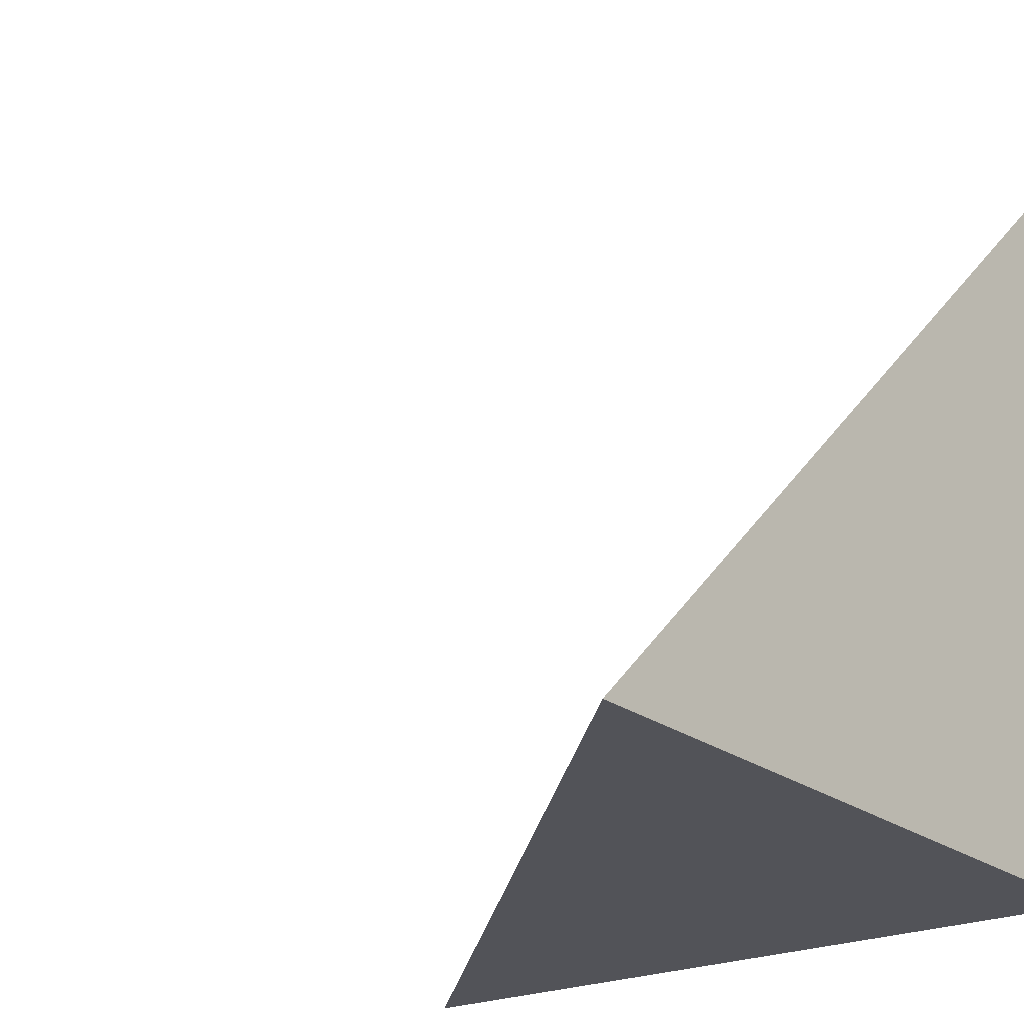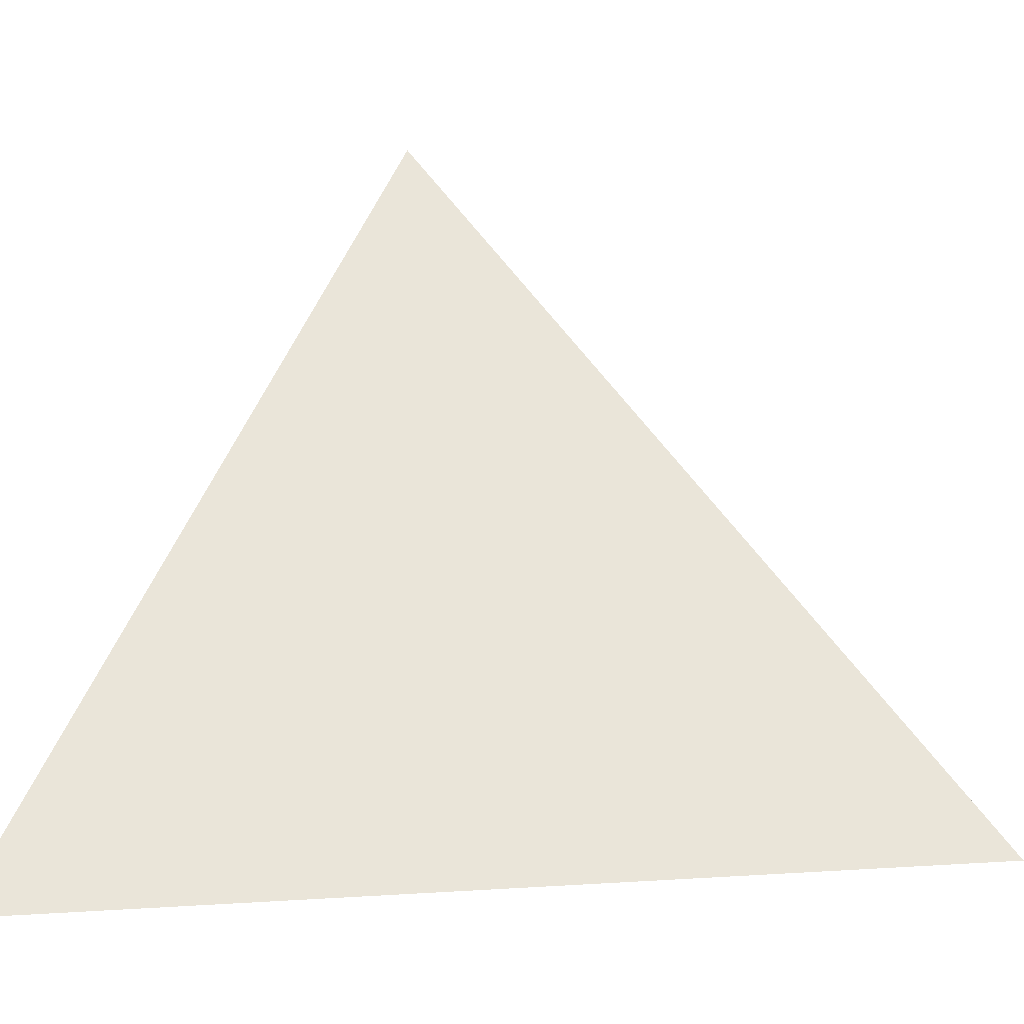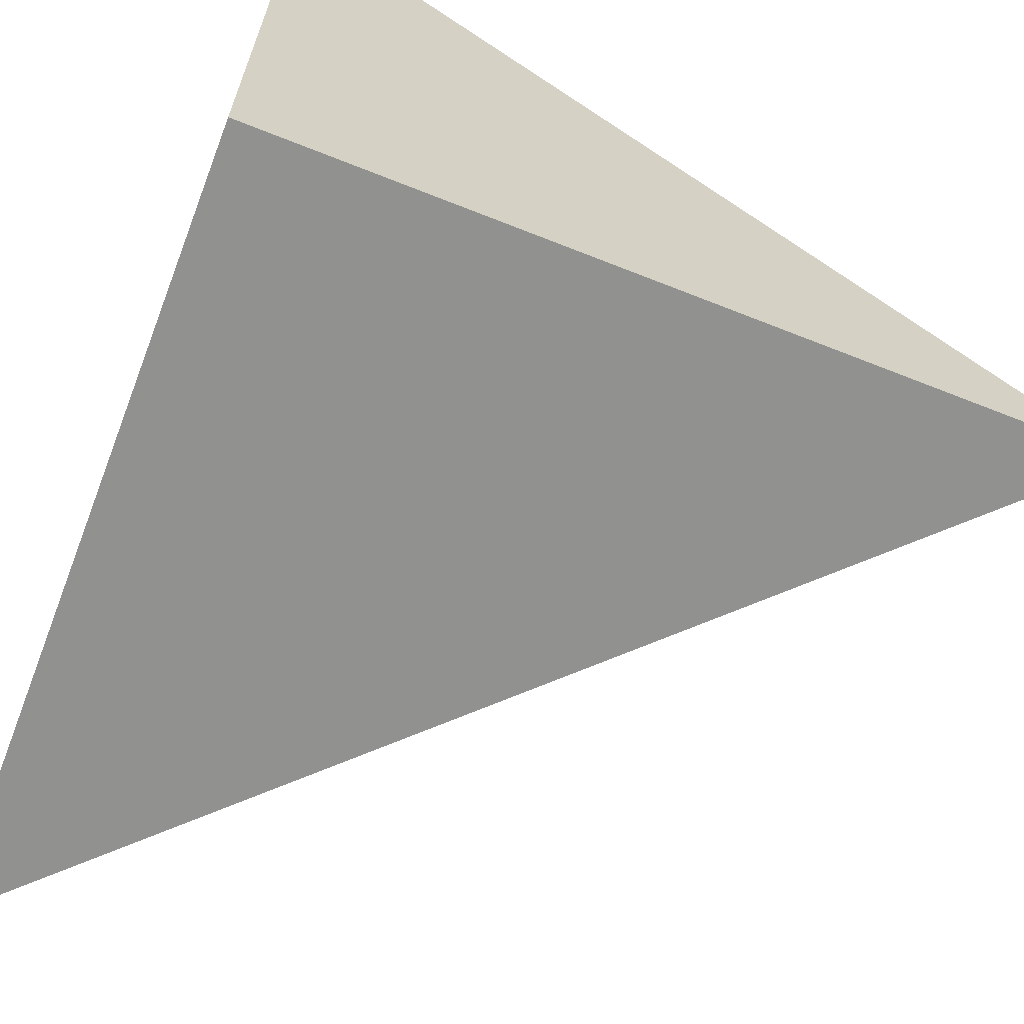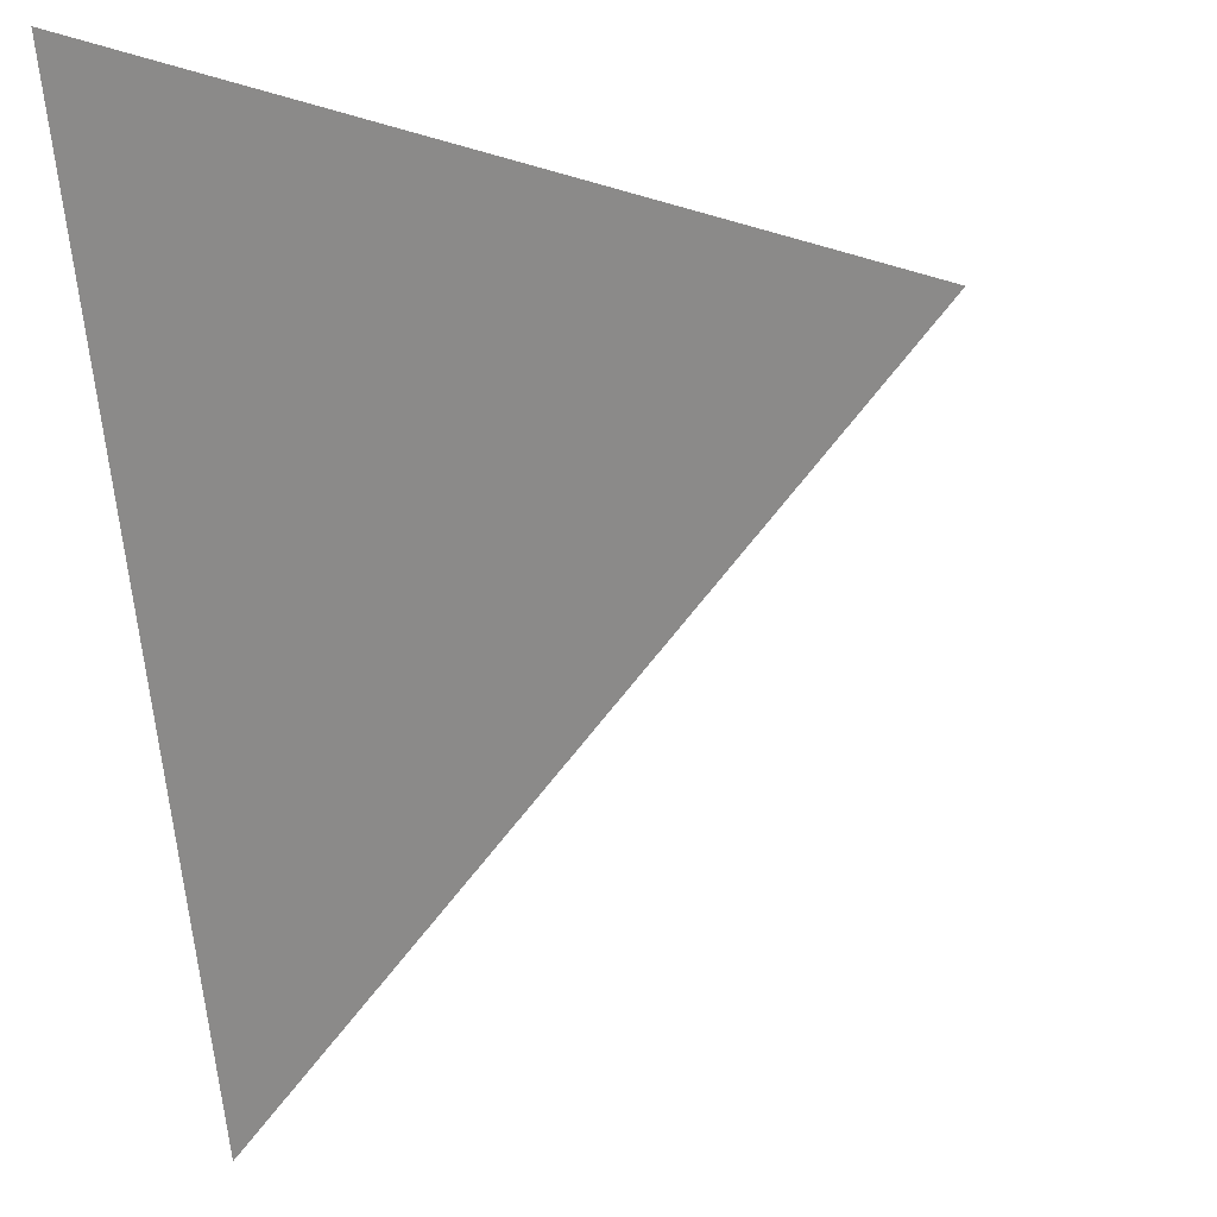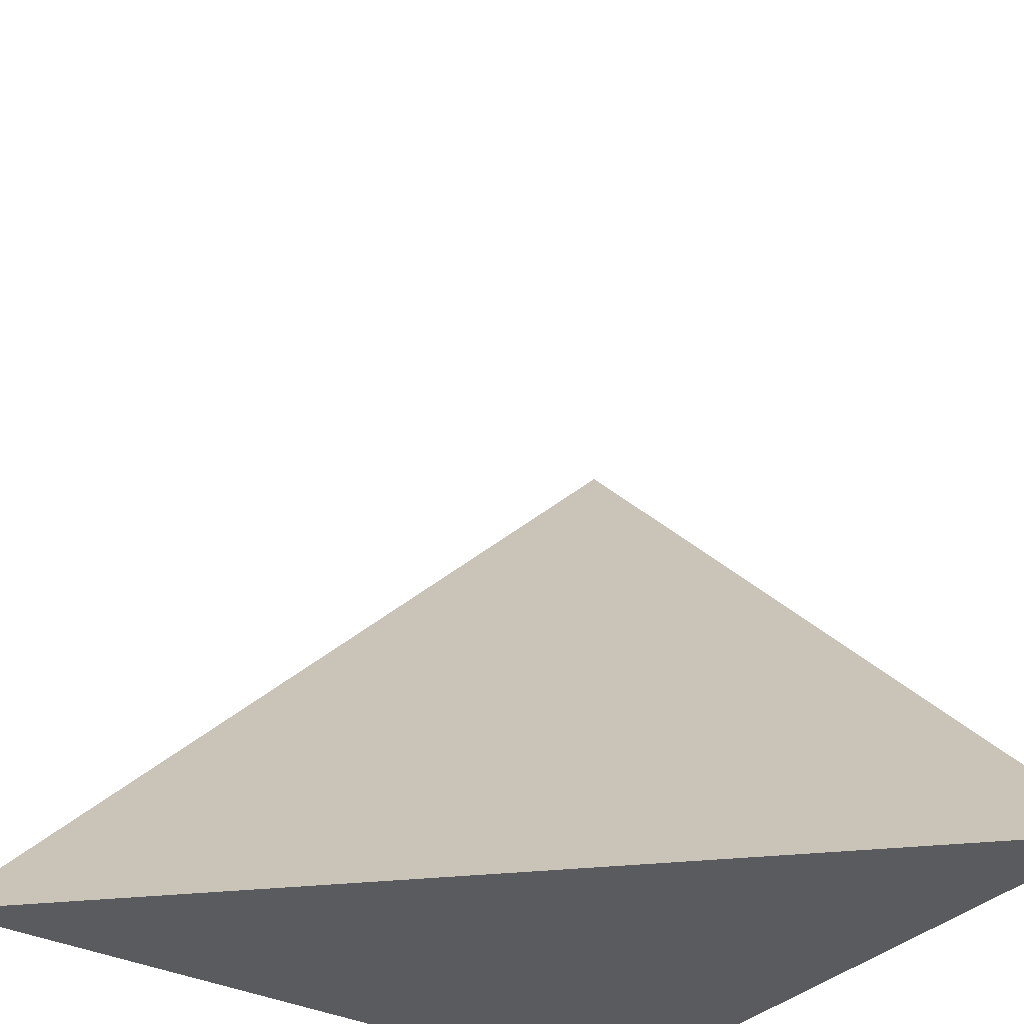
<metadata>
{"format":"obj","ext":"obj","renderer":"f3d","projection":"perspective","resolution":1024,"background":"white","views":[{"elev":-22.7,"azim":127.5,"up":"+Y"},{"elev":5.4,"azim":32.1,"up":"+Y"},{"elev":-65.9,"azim":-111.4,"up":"+Y"},{"elev":75.9,"azim":-5.7,"up":"+Y"},{"elev":-32.9,"azim":145.3,"up":"+Z"}]}
</metadata>
<code>
v  0.9968  0  0.9968
v  2.004  0  1.004
v  0.9956  0.9739  0.9956
v  1.004  0  2.004
f 1 3 2
f 1 4 3
f 1 2 4
f 2 3 4

</code>
